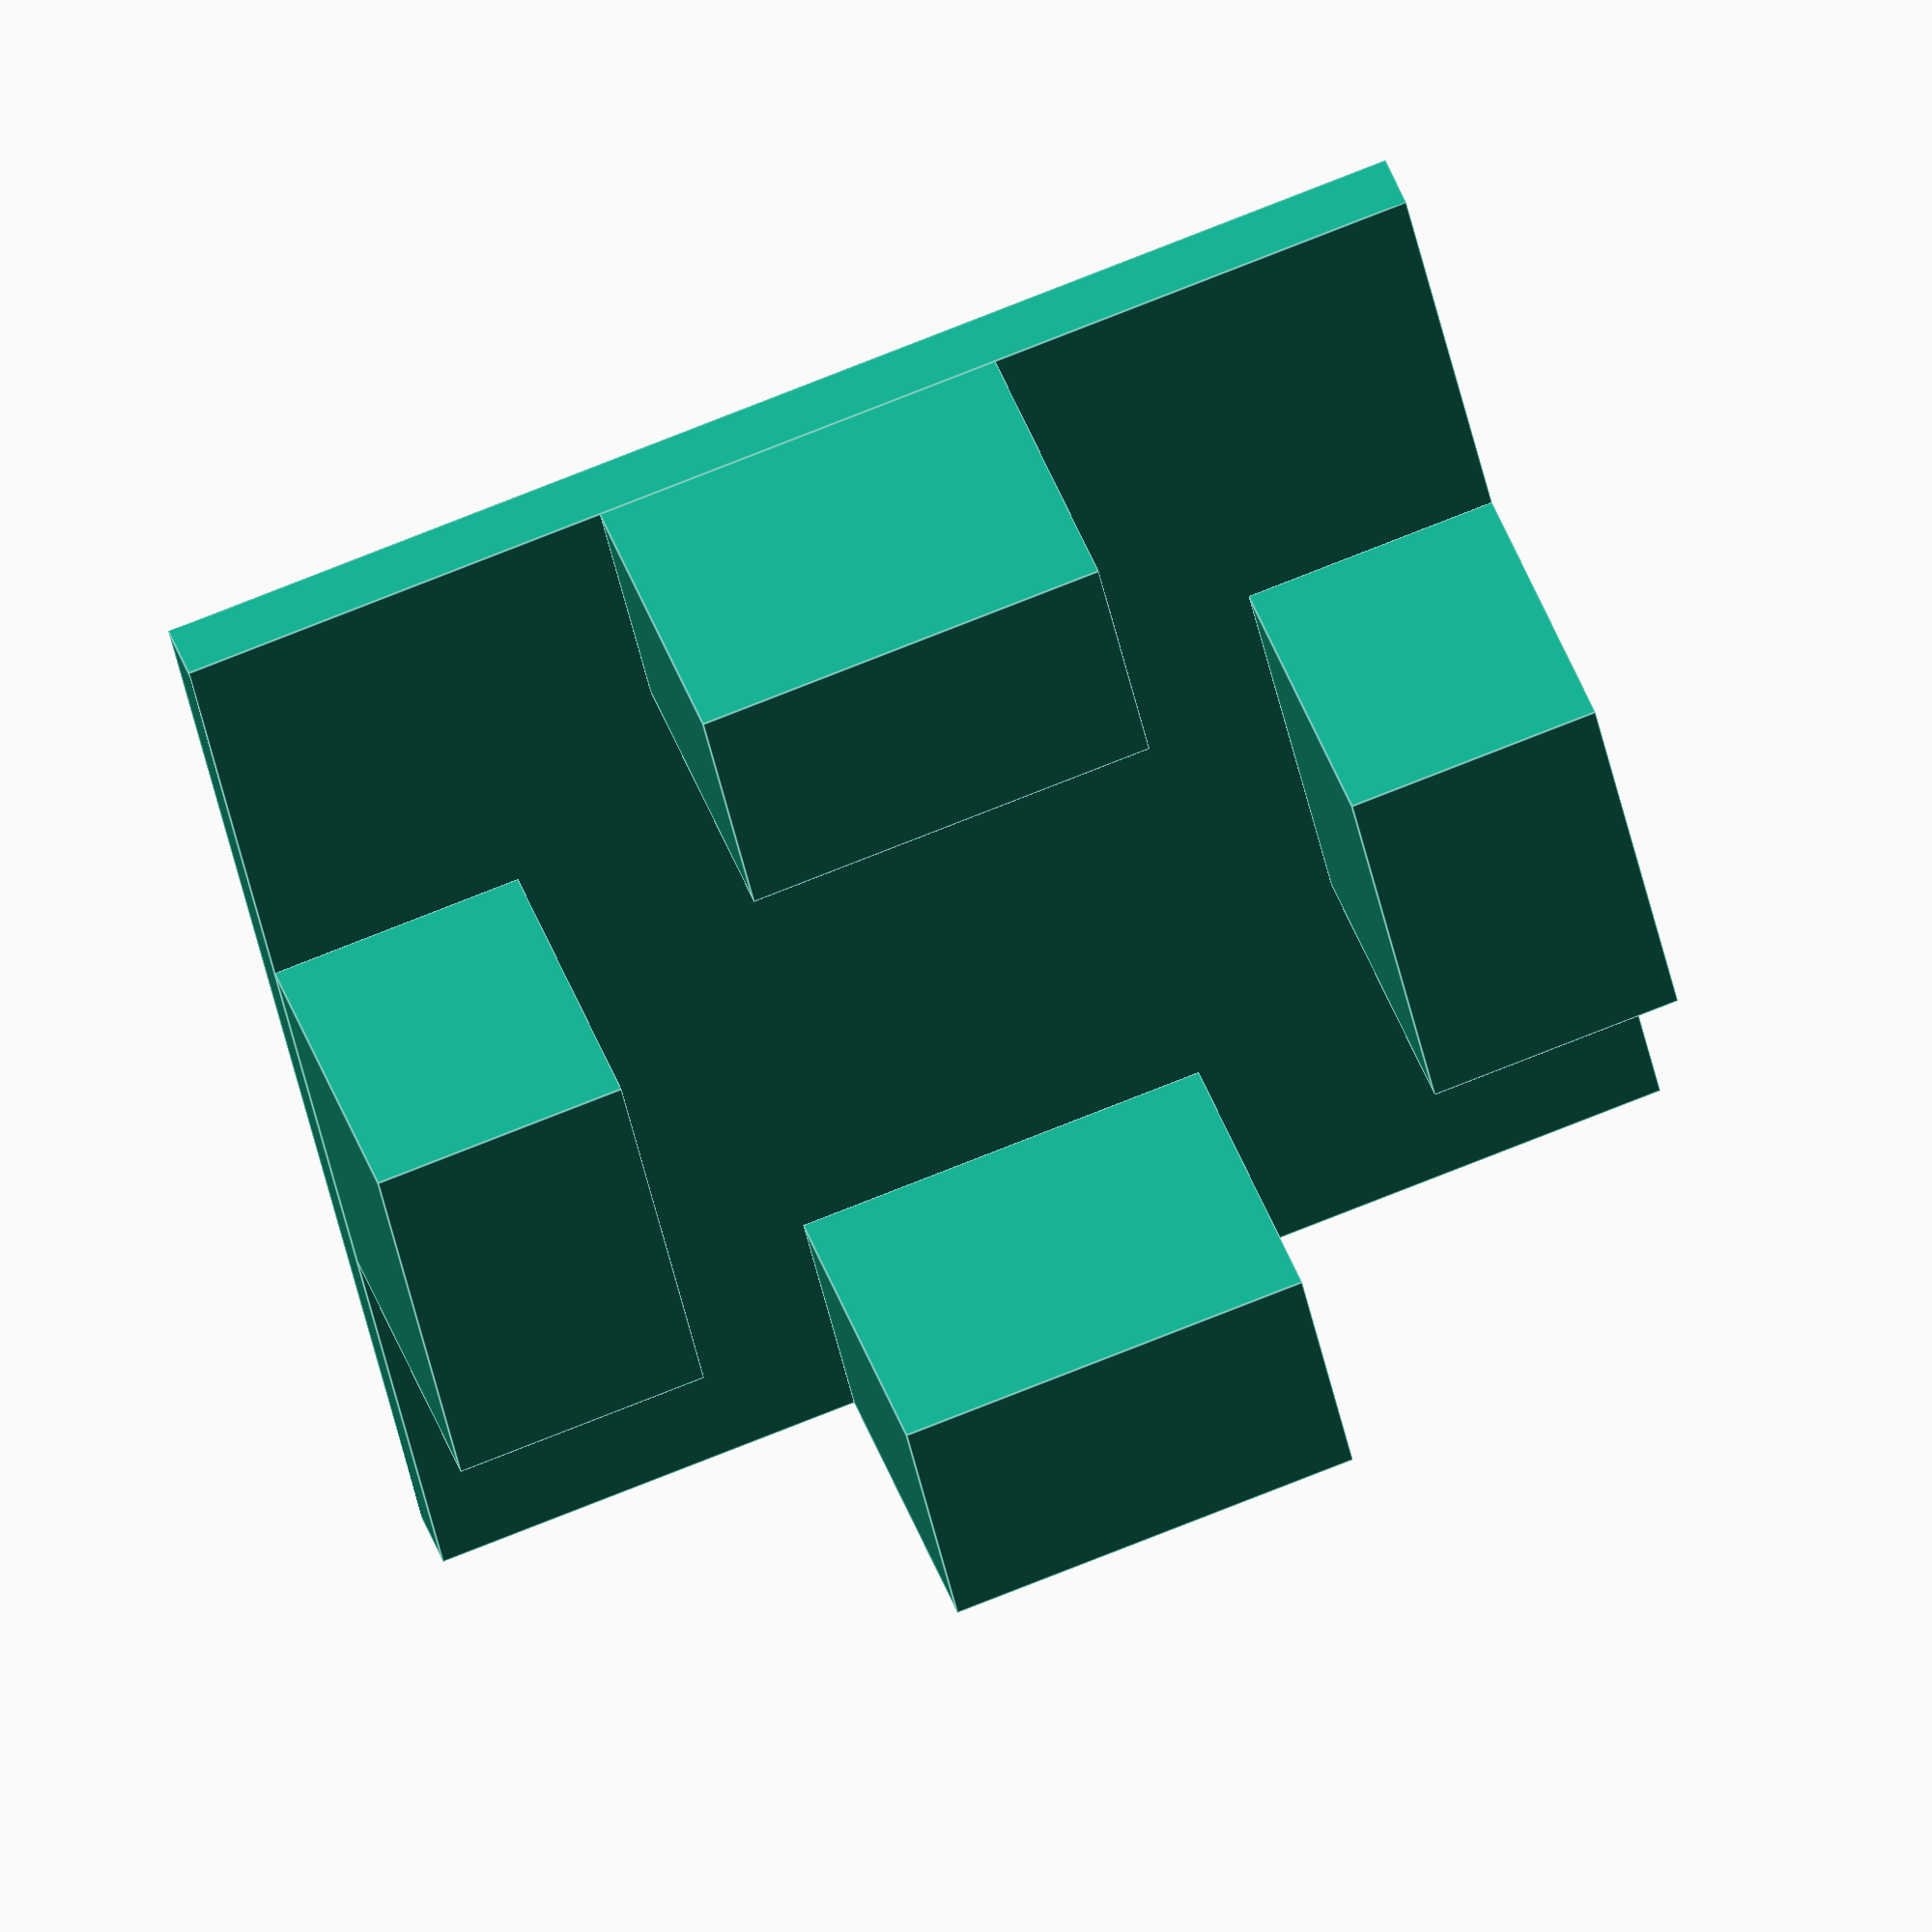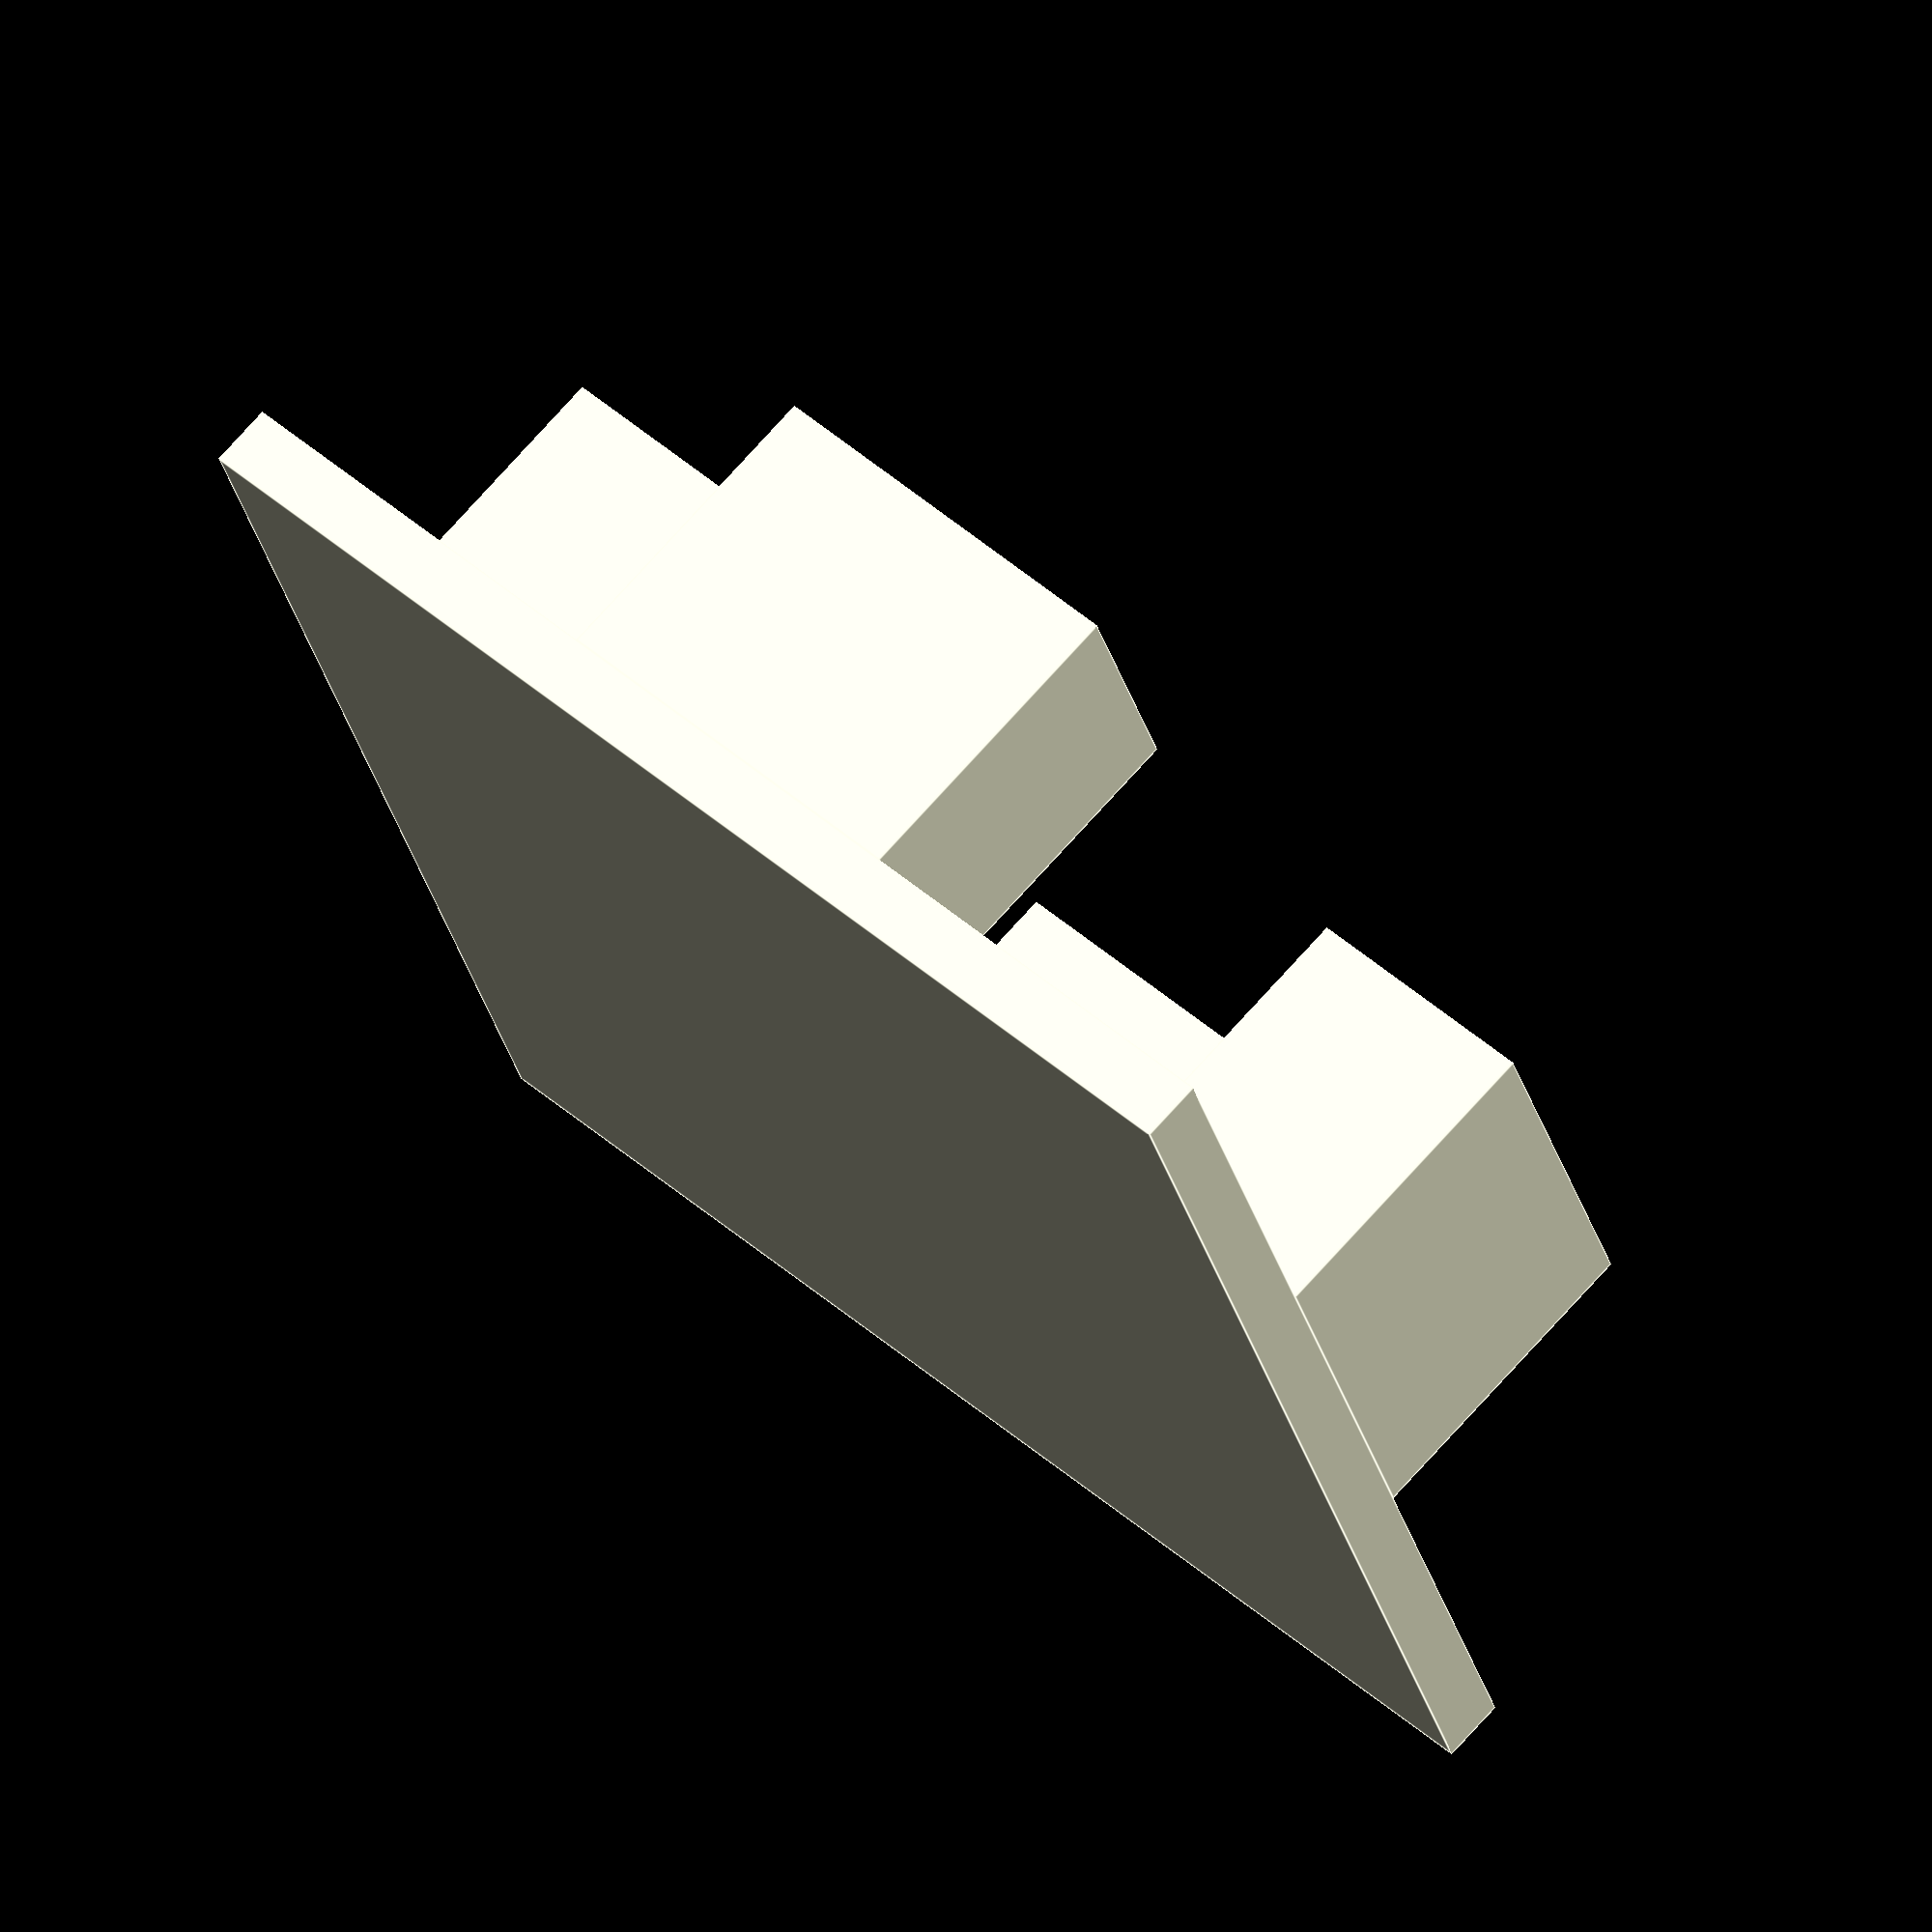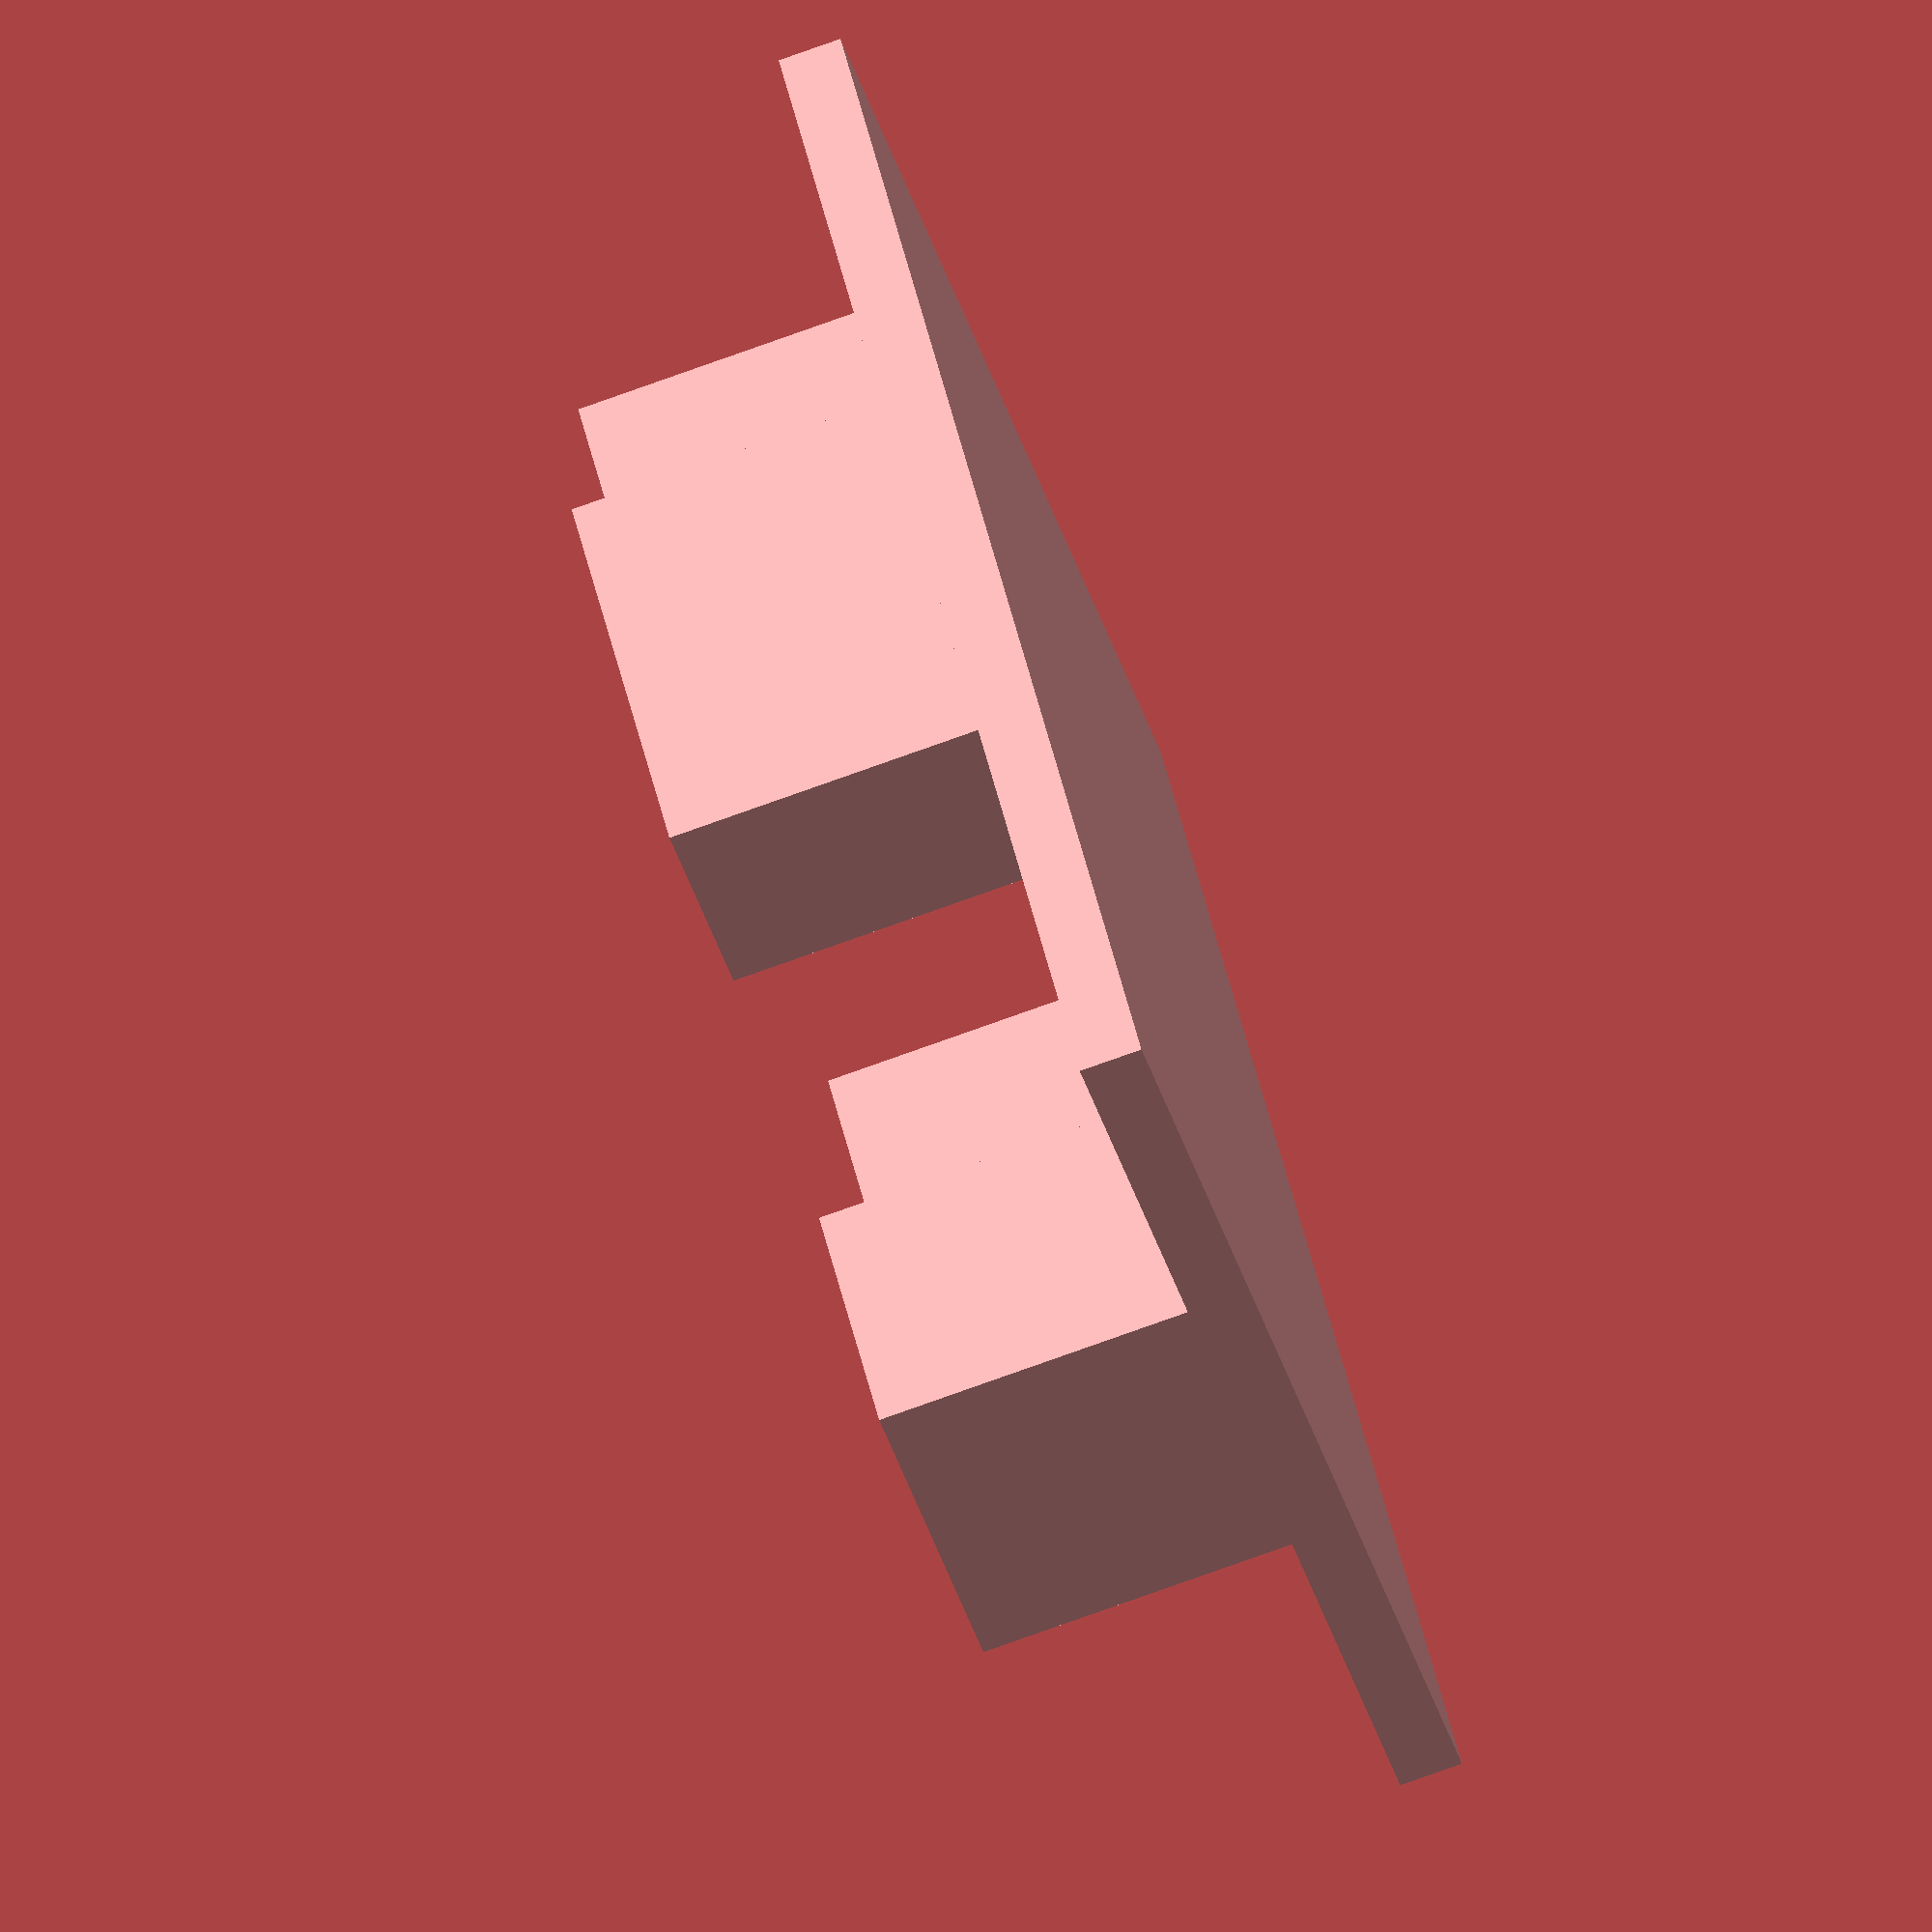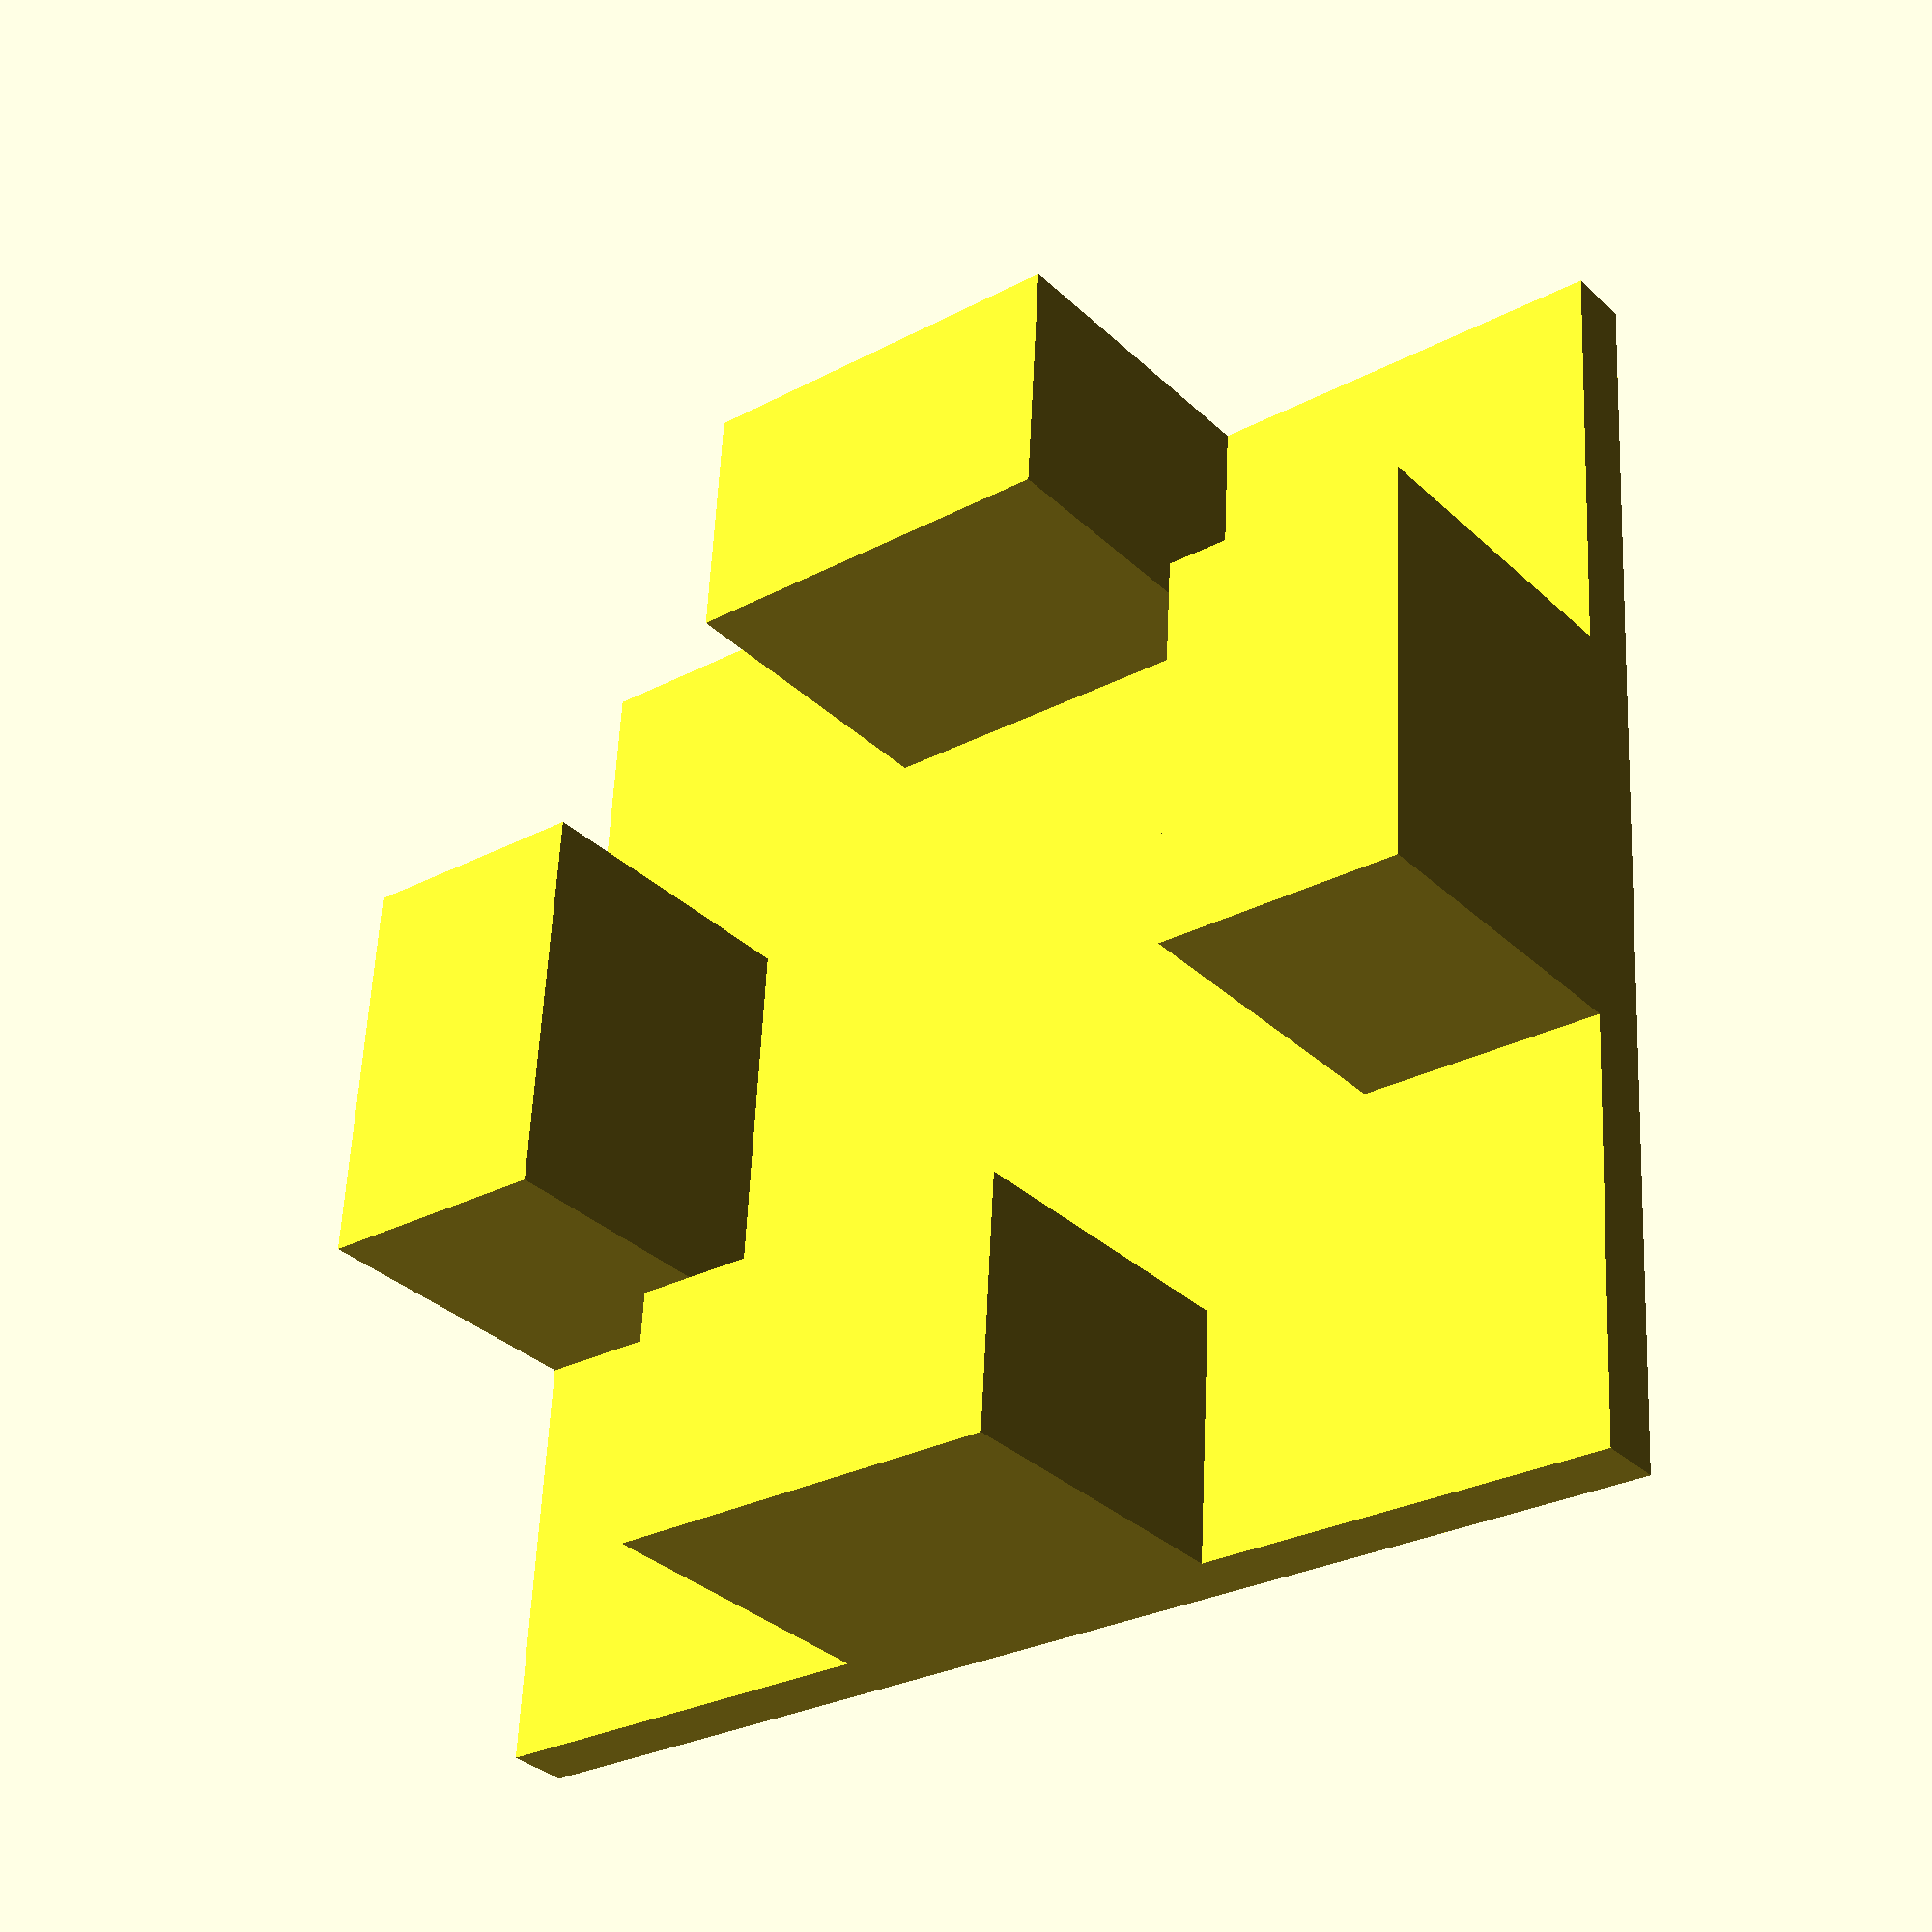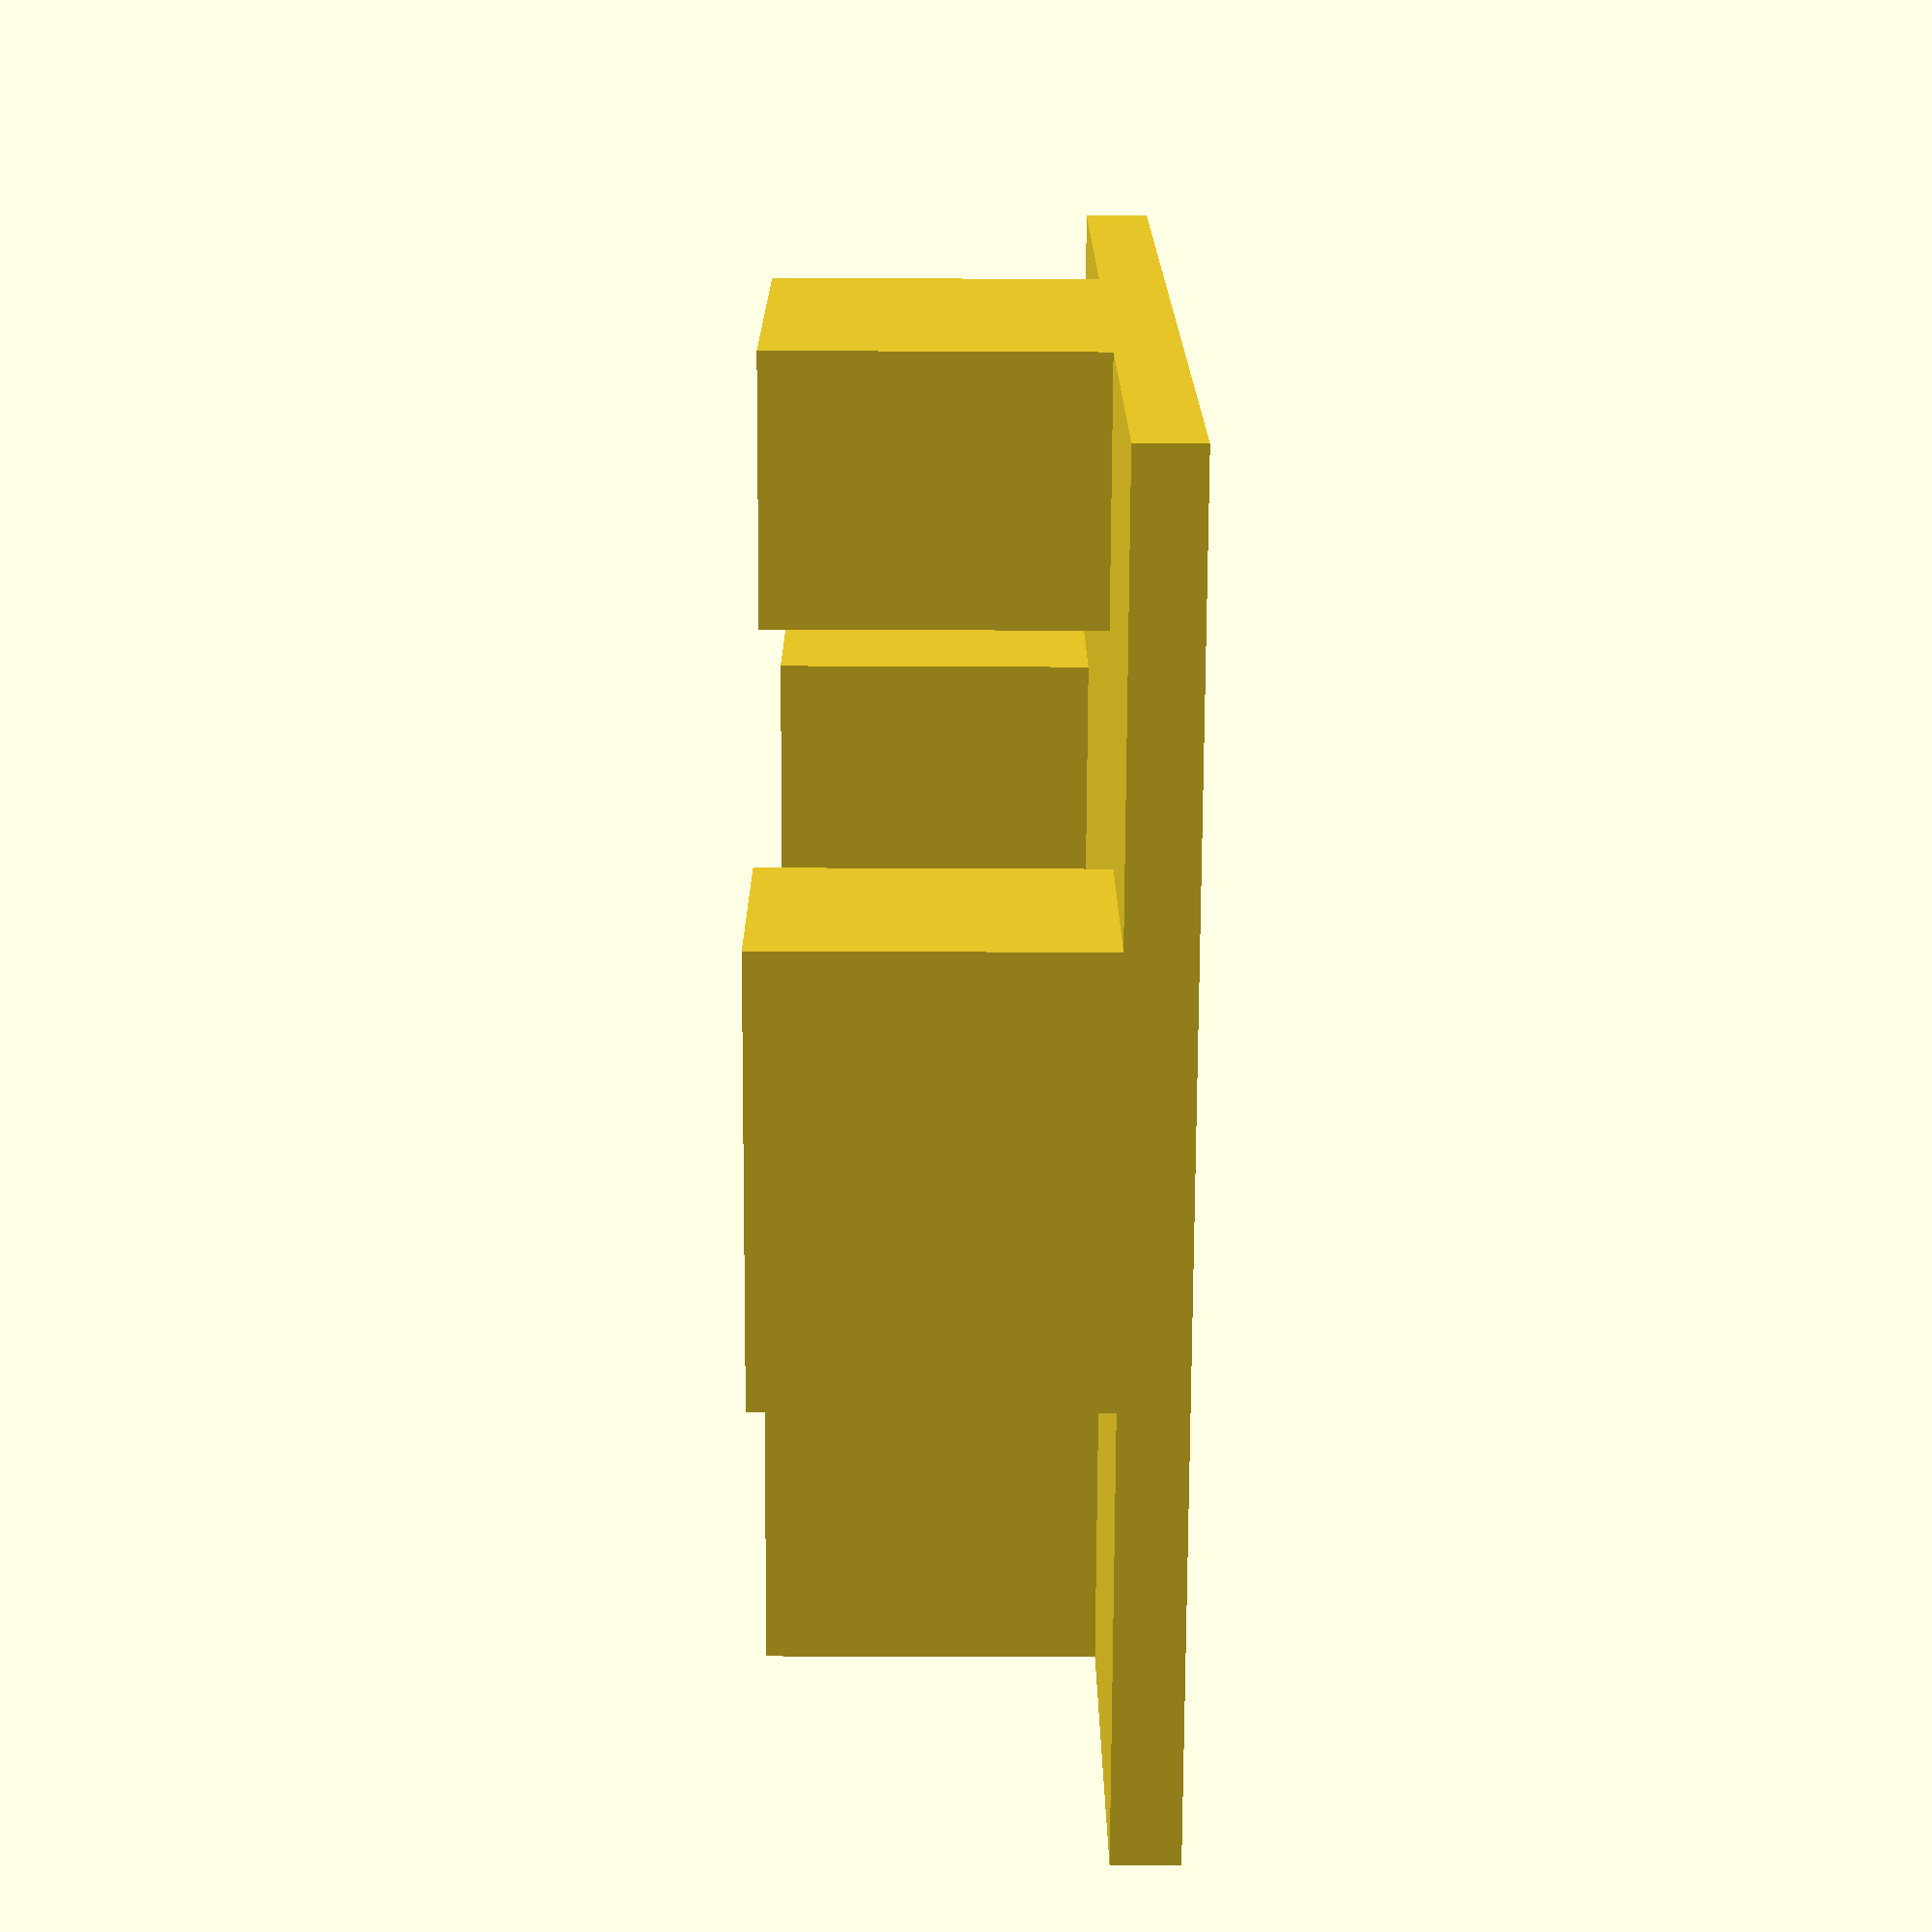
<openscad>
//Specify the height
Height = 1 ; // [1:0.25:5]

2020_ProfileEndcap ();

module 2020_ProfileEndcap() {
    difference () {
        union () {
            translate ([0,0,0]) cube ([20,20,Height]);

            translate ([0,6.75,Height]) cube ([4,6.5,5]);
            translate ([16,6.75,Height]) cube ([4,6.5,5]);

            translate ([6.75,0,Height]) cube ([6.5,4,5]);
            translate ([6.75,16,Height]) cube ([6.5,4,5]);

        }
        *translate ([10,10,-2.5]) rotate ([0,0,0]) cylinder (d=InnerDiameter,h=10);
    }
}
</openscad>
<views>
elev=137.5 azim=348.2 roll=198.4 proj=o view=edges
elev=286.9 azim=288.0 roll=221.7 proj=o view=edges
elev=259.1 azim=223.2 roll=70.4 proj=o view=wireframe
elev=213.7 azim=93.4 roll=141.4 proj=p view=solid
elev=211.3 azim=138.3 roll=90.4 proj=p view=solid
</views>
